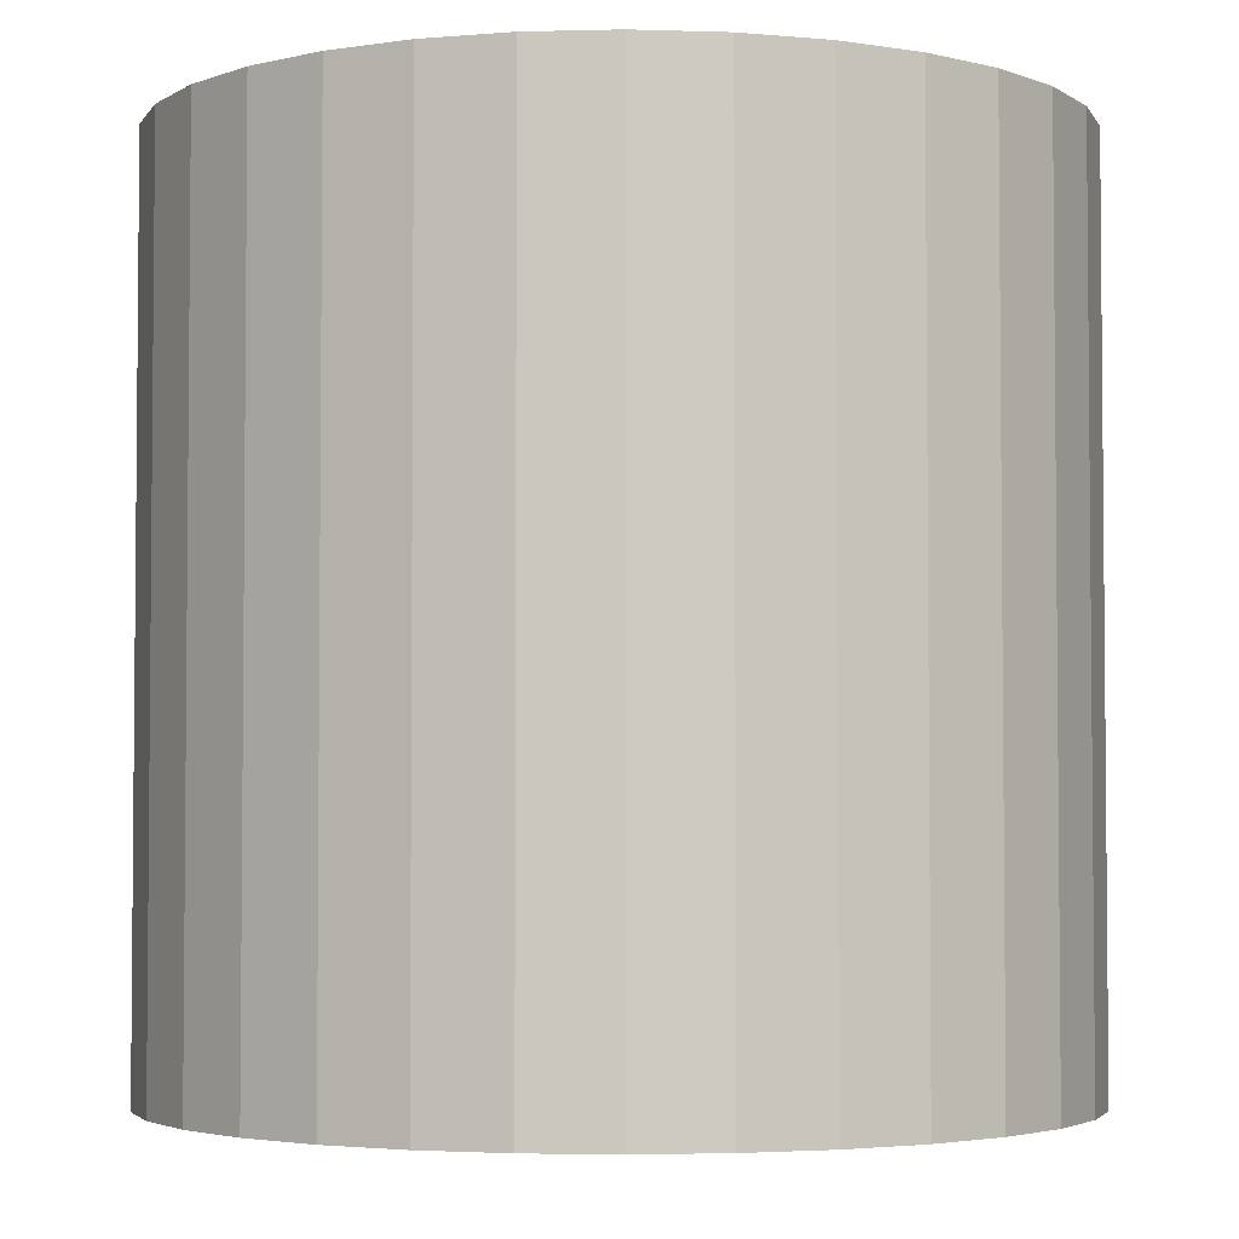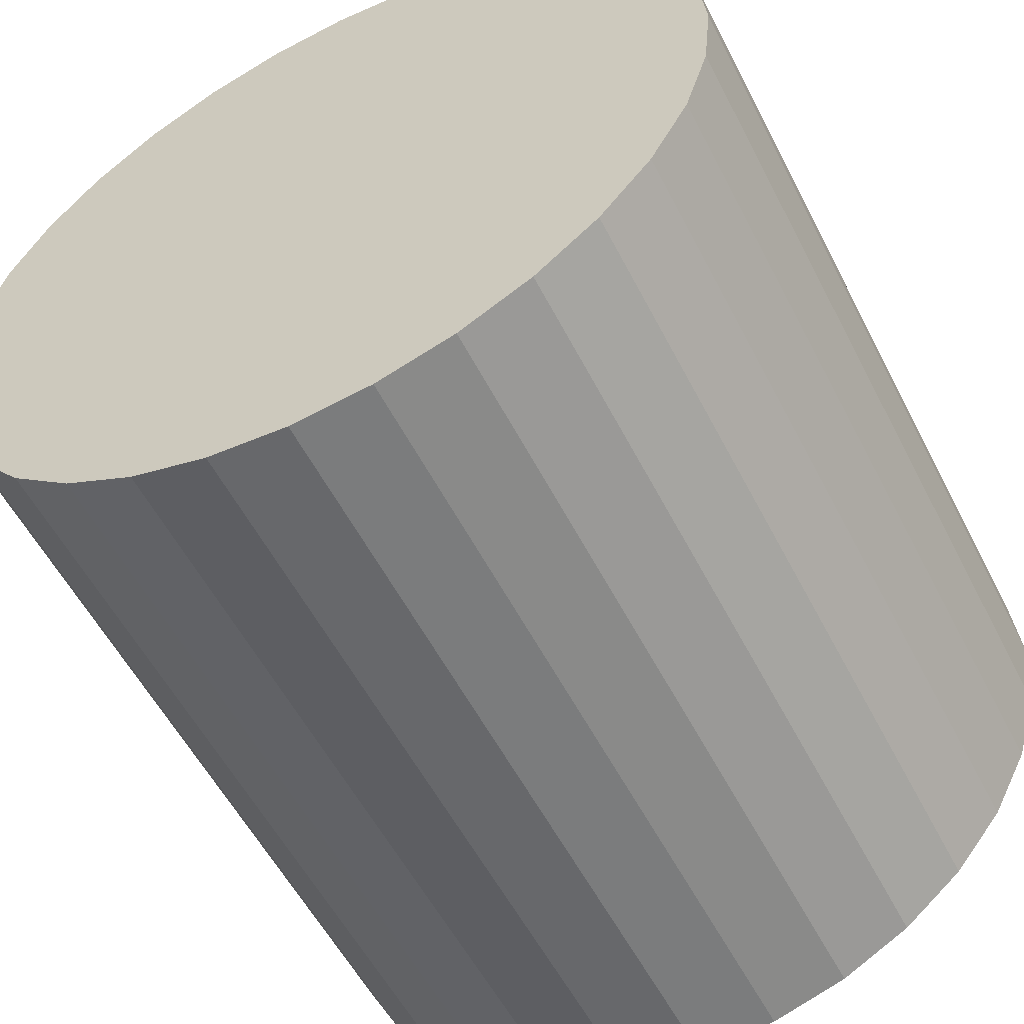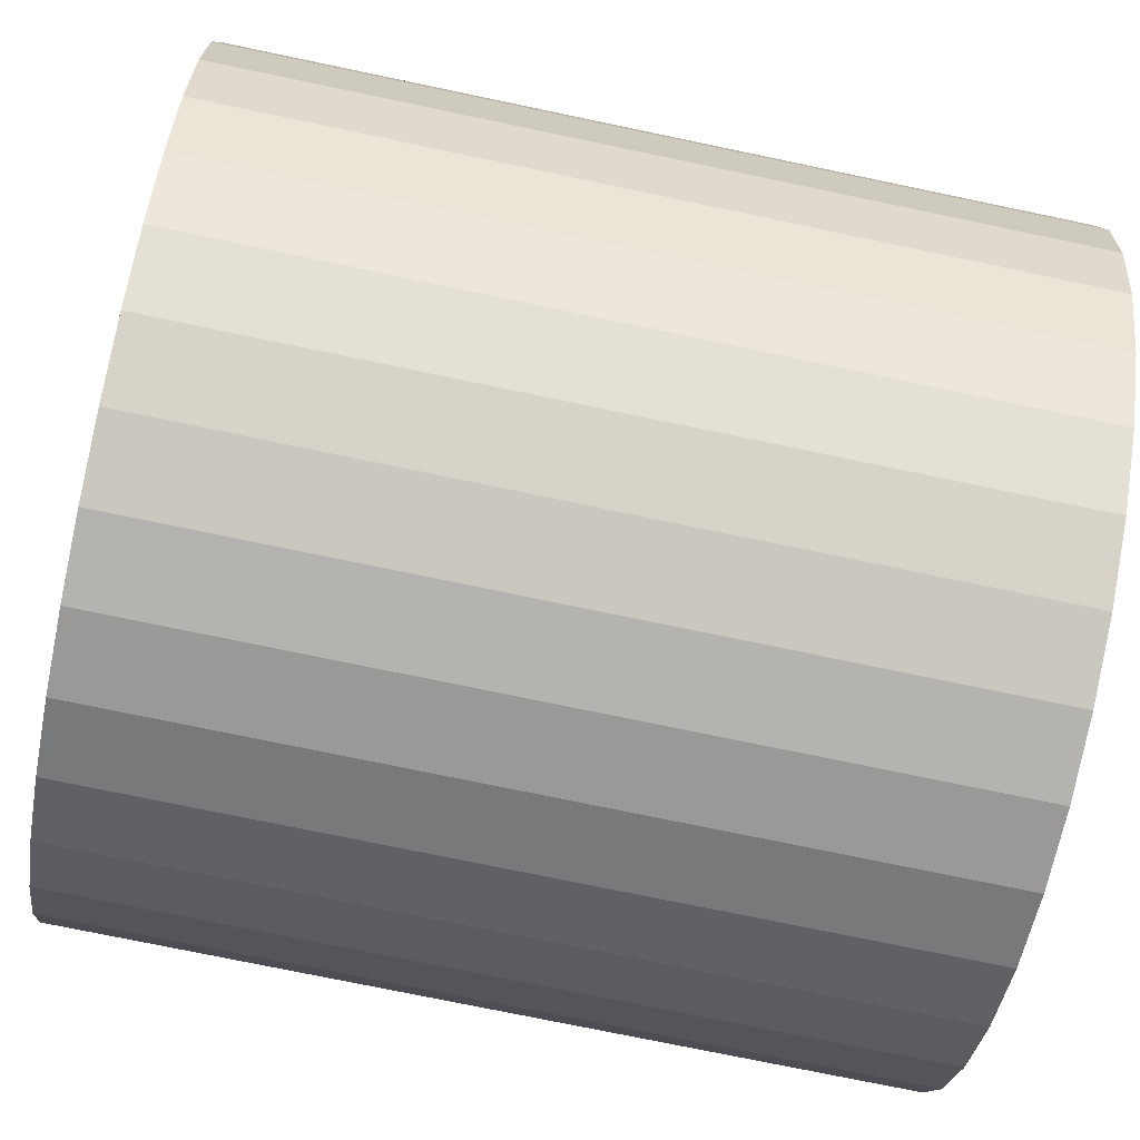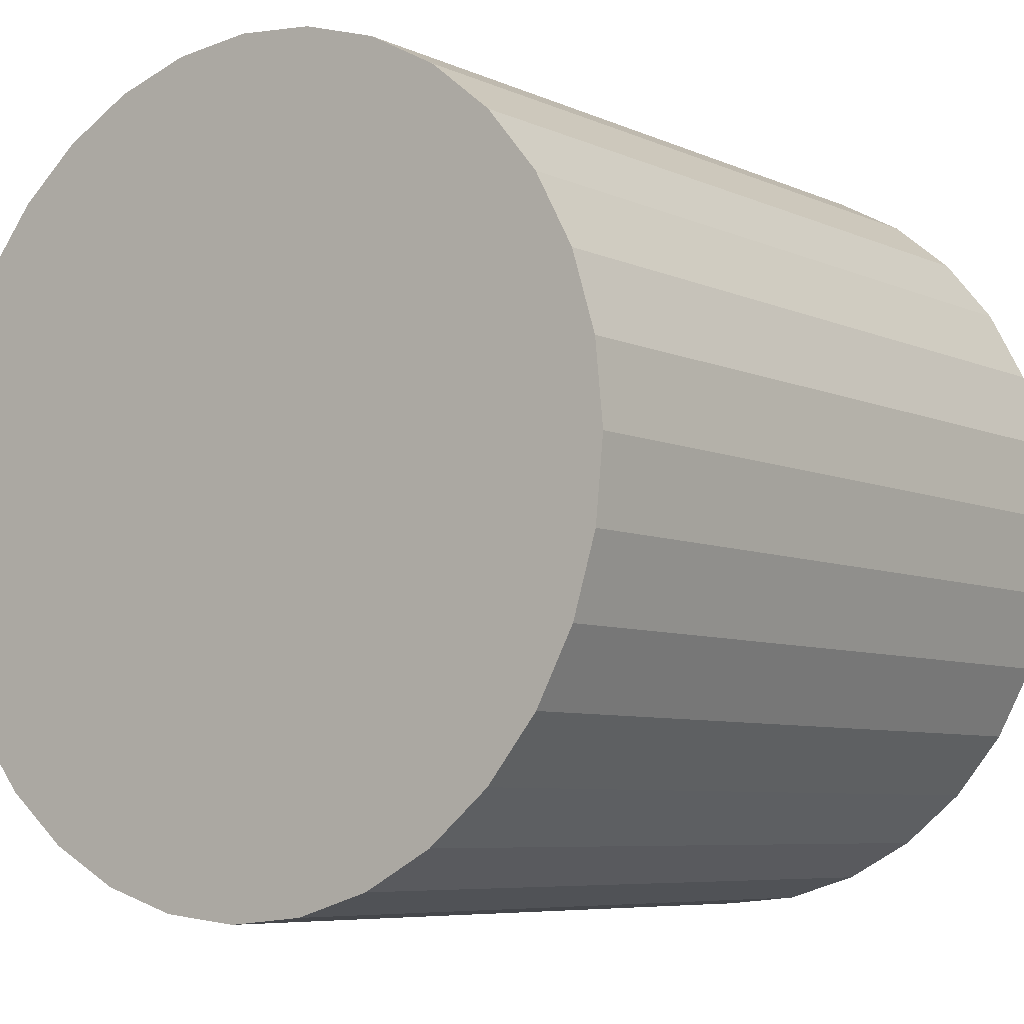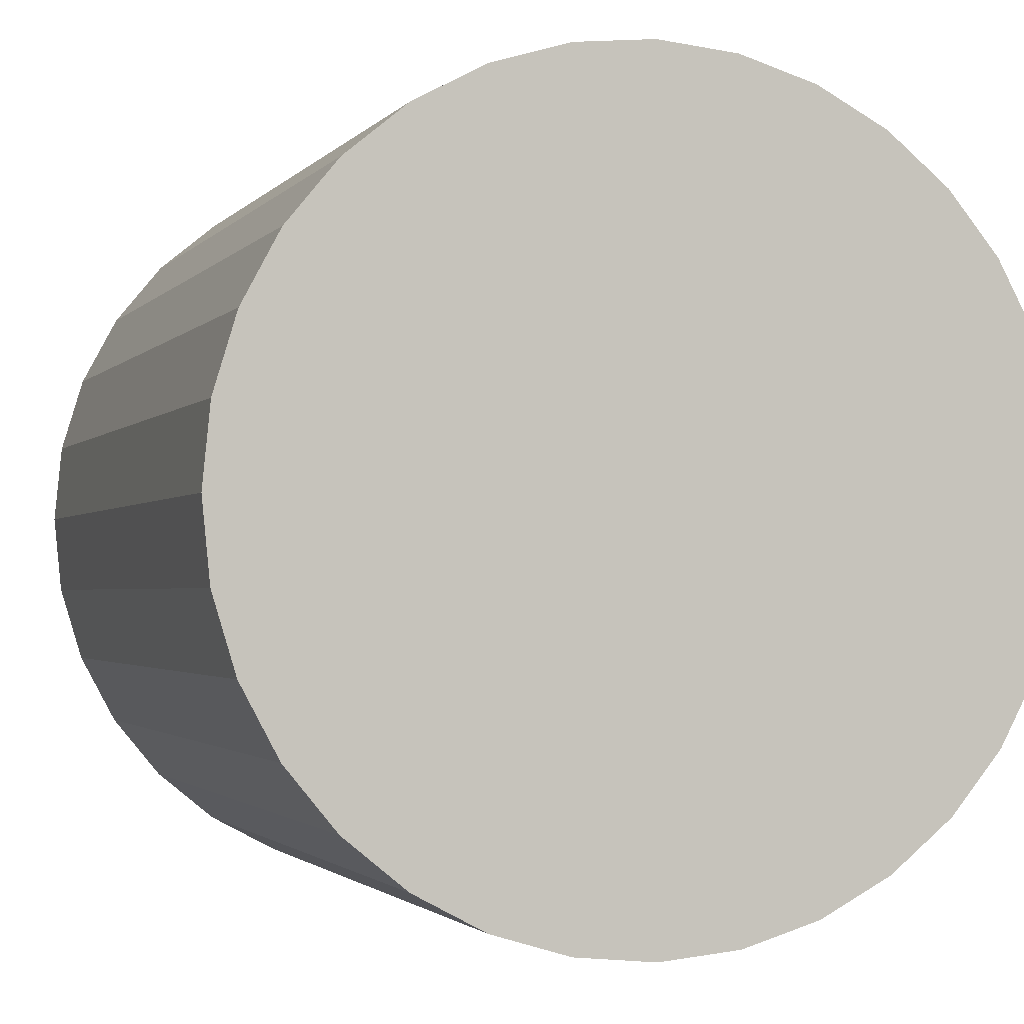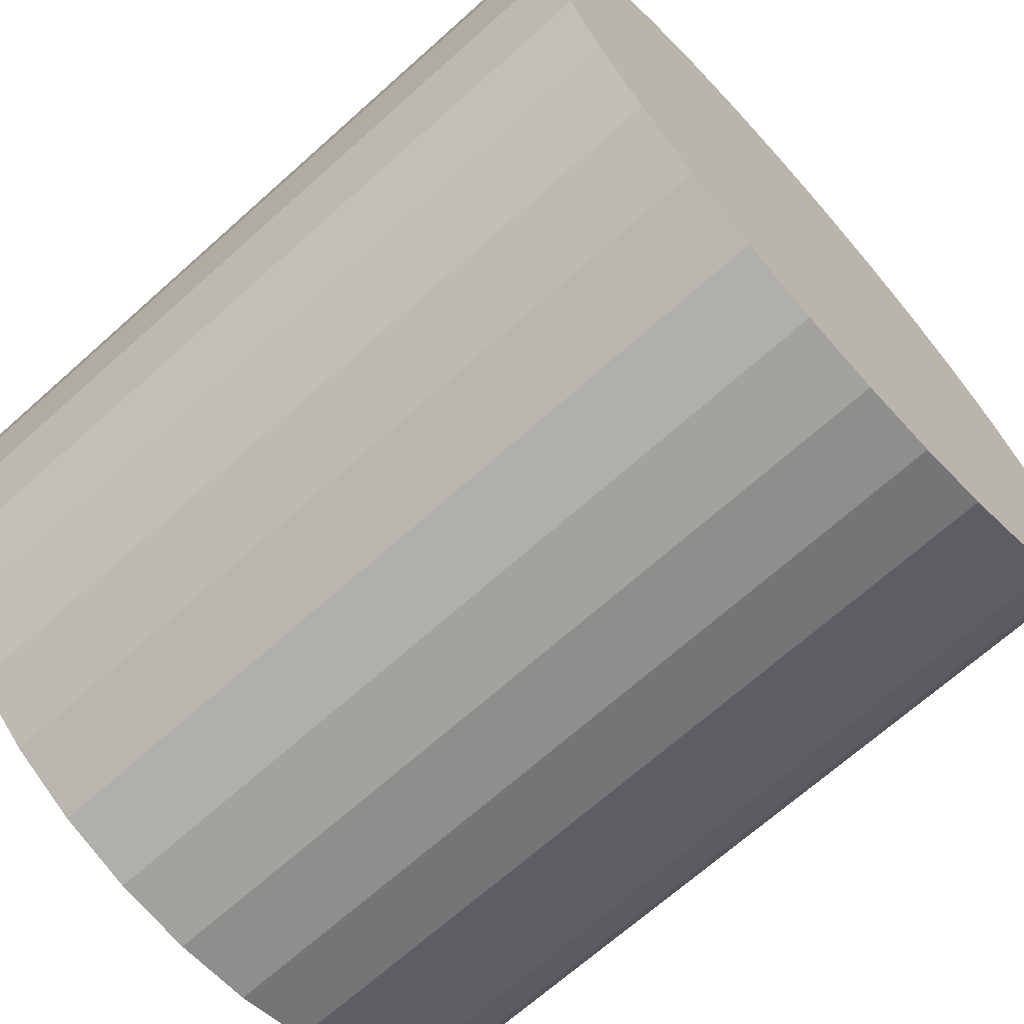
<metadata>
{"format":"obj","ext":"obj","renderer":"f3d","projection":"perspective","resolution":1024,"background":"white","views":[{"elev":-3.4,"azim":111.9,"up":"+Y"},{"elev":-55.7,"azim":-153.1,"up":"+Z"},{"elev":-74.6,"azim":-101.8,"up":"+Z"},{"elev":-6.7,"azim":-142.4,"up":"+Z"},{"elev":-1.8,"azim":161.7,"up":"+Z"},{"elev":-68.8,"azim":-48.2,"up":"+Z"}]}
</metadata>
<code>
o Cylinder
v 0.2061 -0.7962 -0.01409
v 0.2061 -0.1995 -0.01409
v 0.2643 -0.7962 -0.00836
v 0.2643 -0.1995 -0.00836
v 0.3202 -0.7962 0.008618
v 0.3202 -0.1995 0.008618
v 0.3718 -0.7962 0.03619
v 0.3718 -0.1995 0.03619
v 0.417 -0.7962 0.07329
v 0.417 -0.1995 0.07329
v 0.4541 -0.7962 0.1185
v 0.4541 -0.1995 0.1185
v 0.4817 -0.7962 0.1701
v 0.4817 -0.1995 0.1701
v 0.4987 -0.7962 0.2261
v 0.4987 -0.1995 0.2261
v 0.5044 -0.7962 0.2843
v 0.5044 -0.1995 0.2843
v 0.4987 -0.7962 0.3425
v 0.4987 -0.1995 0.3425
v 0.4817 -0.7962 0.3984
v 0.4817 -0.1995 0.3984
v 0.4541 -0.7962 0.45
v 0.4541 -0.1995 0.45
v 0.417 -0.7962 0.4952
v 0.417 -0.1995 0.4952
v 0.3718 -0.7962 0.5323
v 0.3718 -0.1995 0.5323
v 0.3202 -0.7962 0.5599
v 0.3202 -0.1995 0.5599
v 0.2643 -0.7962 0.5769
v 0.2643 -0.1995 0.5769
v 0.2061 -0.7962 0.5826
v 0.2061 -0.1995 0.5826
v 0.1479 -0.7962 0.5769
v 0.1479 -0.1995 0.5769
v 0.09189 -0.7962 0.5599
v 0.09189 -0.1995 0.5599
v 0.04031 -0.7962 0.5323
v 0.04031 -0.1995 0.5323
v -0.004906 -0.7962 0.4952
v -0.004906 -0.1995 0.4952
v -0.04201 -0.7962 0.45
v -0.04201 -0.1995 0.45
v -0.06958 -0.7962 0.3984
v -0.06958 -0.1995 0.3984
v -0.08656 -0.7962 0.3425
v -0.08656 -0.1995 0.3425
v -0.09229 -0.7962 0.2843
v -0.09229 -0.1995 0.2843
v -0.08656 -0.7962 0.2261
v -0.08656 -0.1995 0.2261
v -0.06958 -0.7962 0.1701
v -0.06958 -0.1995 0.1701
v -0.04201 -0.7962 0.1185
v -0.04201 -0.1995 0.1185
v -0.004905 -0.7962 0.07329
v -0.004905 -0.1995 0.07329
v 0.04031 -0.7962 0.03619
v 0.04031 -0.1995 0.03619
v 0.09189 -0.7962 0.008618
v 0.09189 -0.1995 0.008618
v 0.1479 -0.7962 -0.00836
v 0.1479 -0.1995 -0.00836
v 0.4138 -0.2692 -0.08771
v 0.5546 -0.4989 -0.2137
f 1 2 3
f 3 4 5
f 5 6 7
f 7 8 9
f 9 10 11
f 11 12 13
f 13 14 15
f 15 16 17
f 17 18 19
f 19 20 21
f 21 22 23
f 23 24 25
f 25 26 27
f 27 28 29
f 29 30 31
f 31 32 33
f 33 34 35
f 35 36 37
f 37 38 39
f 39 40 41
f 41 42 43
f 43 44 45
f 45 46 47
f 47 48 49
f 49 50 51
f 51 52 53
f 53 54 55
f 55 56 57
f 57 58 59
f 59 60 61
f 4 2 6
f 63 64 1
f 61 62 63
f 1 3 63
f 2 4 3
f 4 6 5
f 6 8 7
f 8 10 9
f 10 12 11
f 12 14 13
f 14 16 15
f 16 18 17
f 18 20 19
f 20 22 21
f 22 24 23
f 24 26 25
f 26 28 27
f 28 30 29
f 30 32 31
f 32 34 33
f 34 36 35
f 36 38 37
f 38 40 39
f 40 42 41
f 42 44 43
f 44 46 45
f 46 48 47
f 48 50 49
f 50 52 51
f 52 54 53
f 54 56 55
f 56 58 57
f 58 60 59
f 60 62 61
f 2 64 6
f 64 62 6
f 62 60 6
f 60 58 6
f 58 56 6
f 56 54 6
f 54 52 6
f 52 50 6
f 50 48 6
f 48 46 6
f 46 44 6
f 42 40 38
f 32 36 34
f 20 24 22
f 8 12 10
f 8 14 12
f 8 16 14
f 8 18 16
f 6 18 8
f 6 44 18
f 44 42 38
f 18 44 38
f 32 38 36
f 28 32 30
f 28 38 32
f 20 18 38
f 24 20 26
f 20 38 26
f 38 28 26
f 64 2 1
f 62 64 63
f 3 5 63
f 5 7 63
f 7 9 63
f 9 11 63
f 11 13 63
f 13 15 63
f 15 17 63
f 17 19 63
f 19 21 63
f 21 23 63
f 23 25 63
f 41 37 39
f 49 45 47
f 53 49 51
f 53 45 49
f 35 31 33
f 55 45 53
f 55 43 45
f 57 43 55
f 63 25 61
f 25 27 61
f 61 27 59
f 59 27 57
f 27 29 57
f 31 35 37
f 57 29 43
f 31 37 41
f 29 31 43
f 31 41 43

</code>
